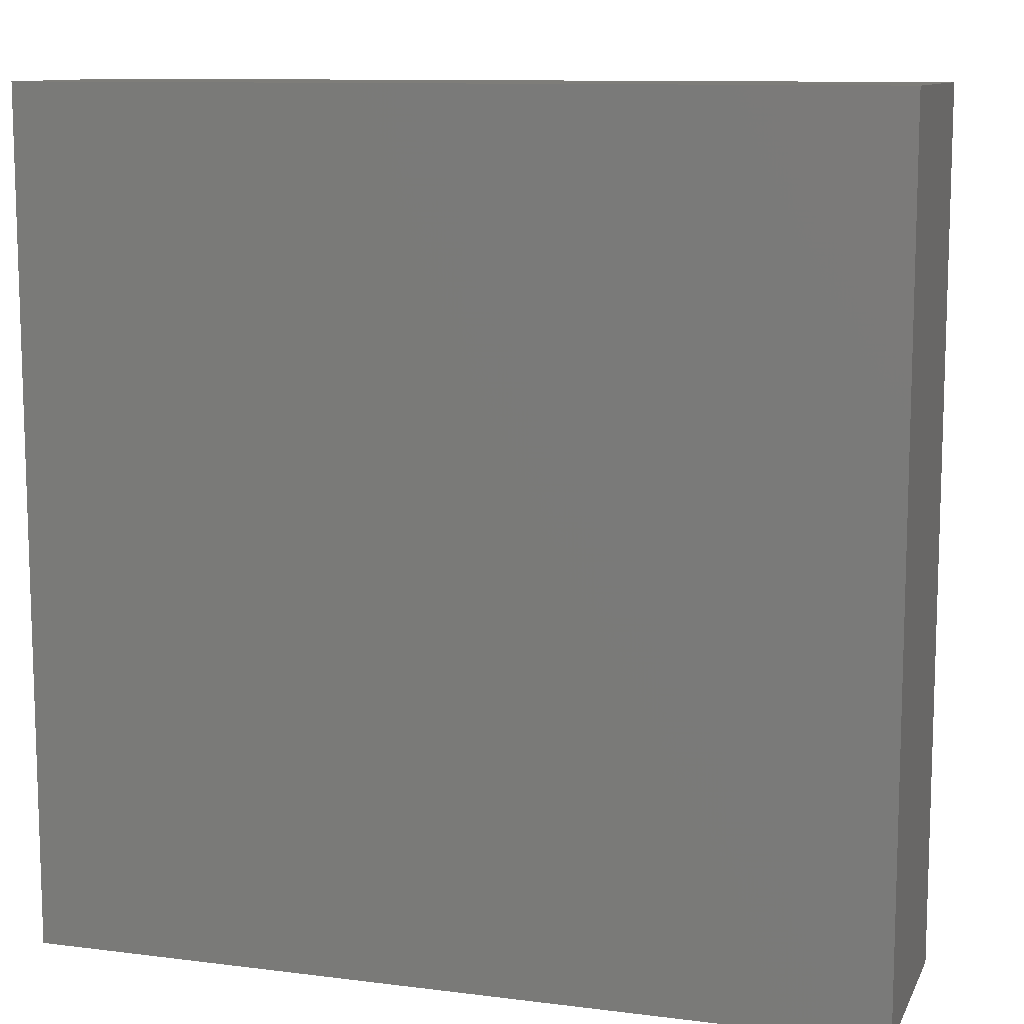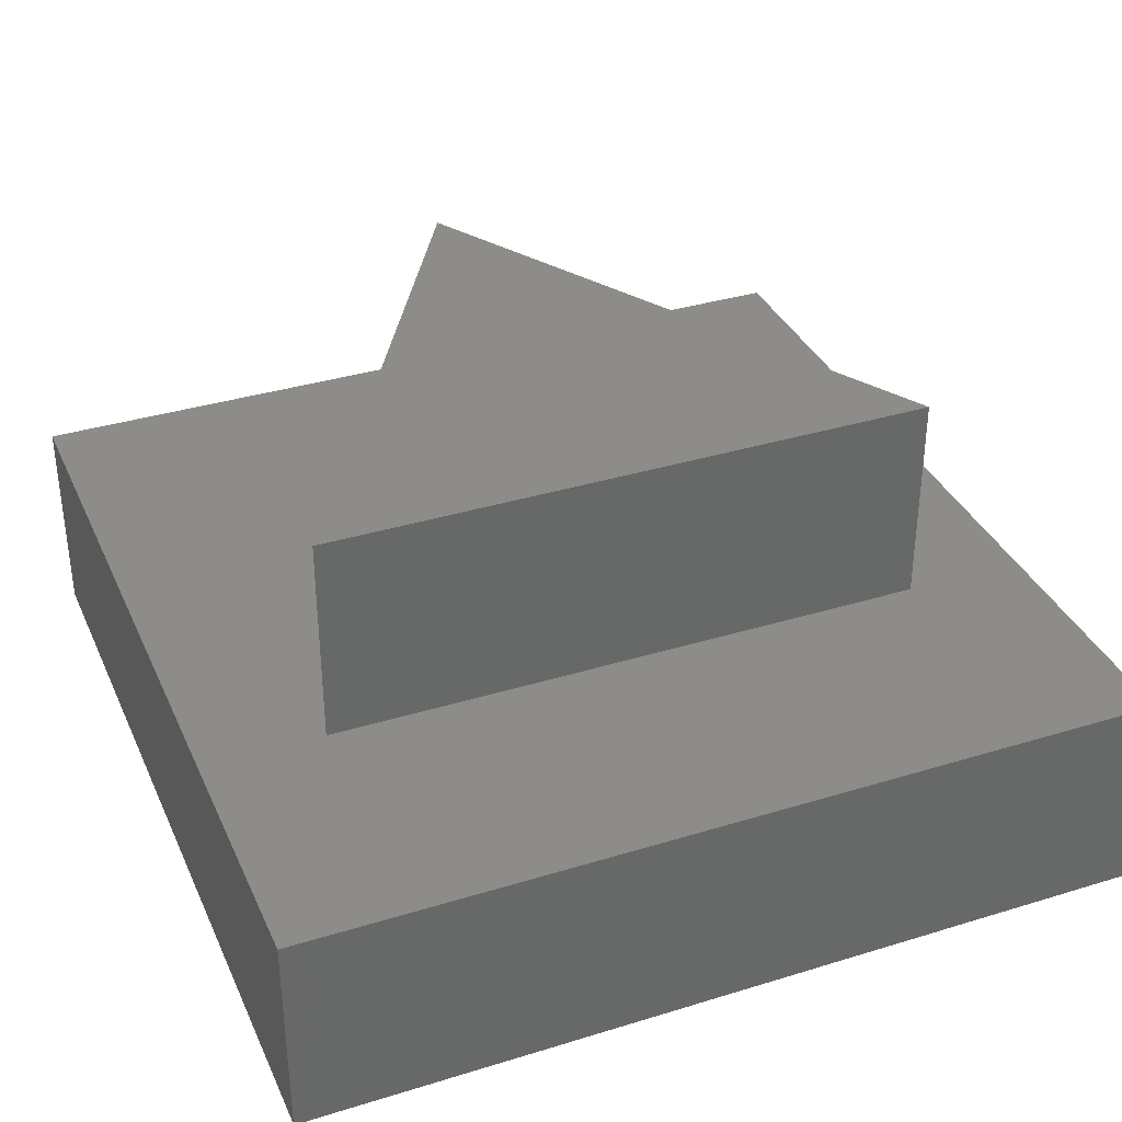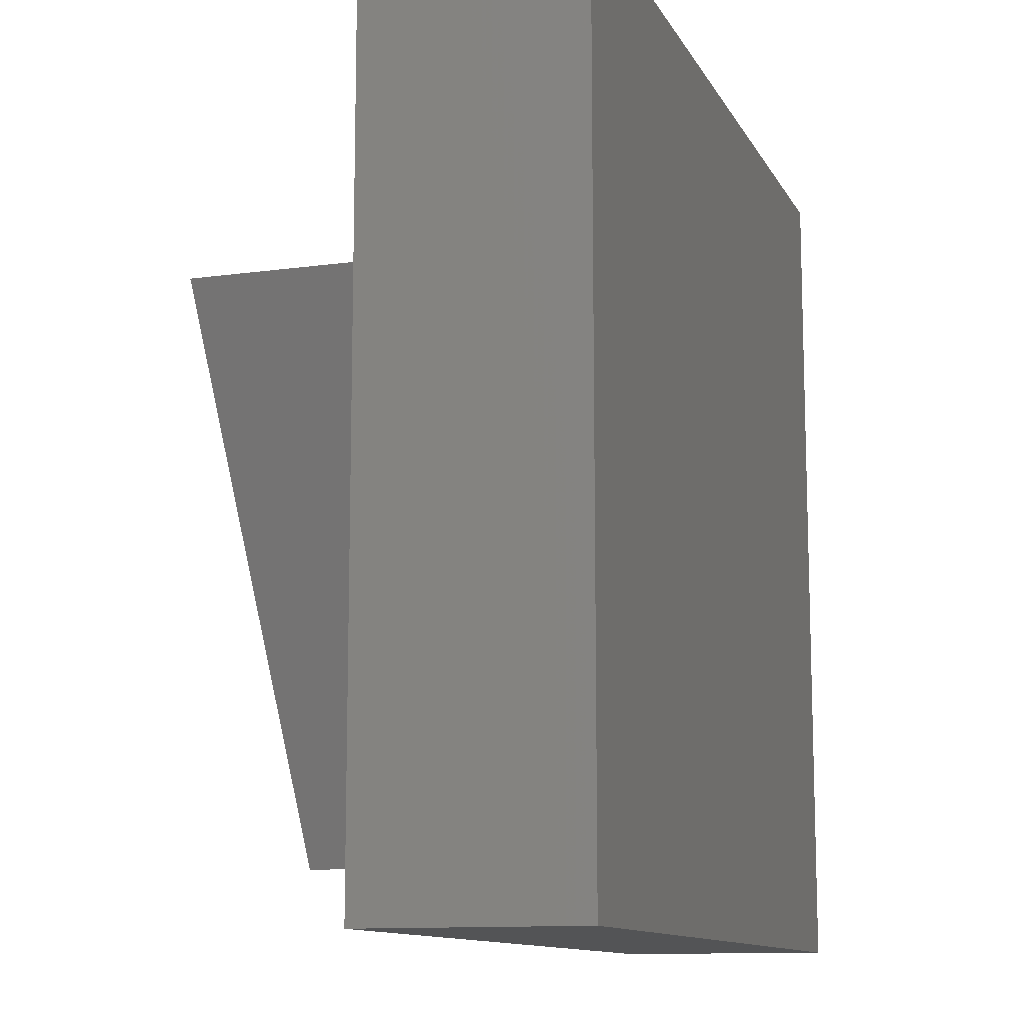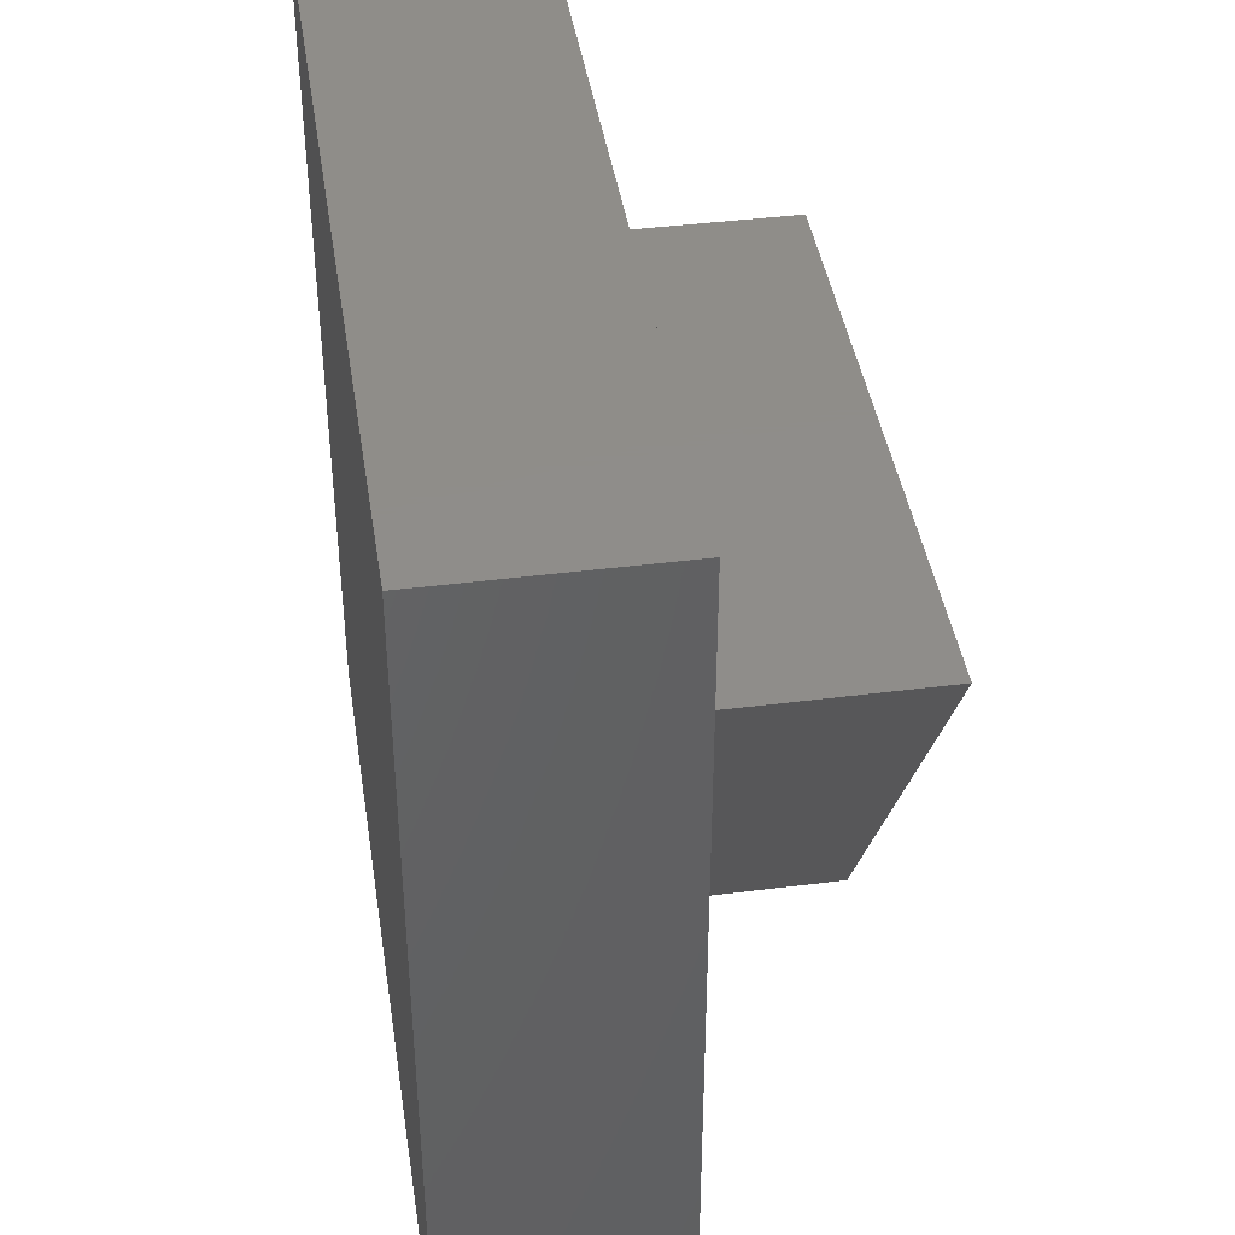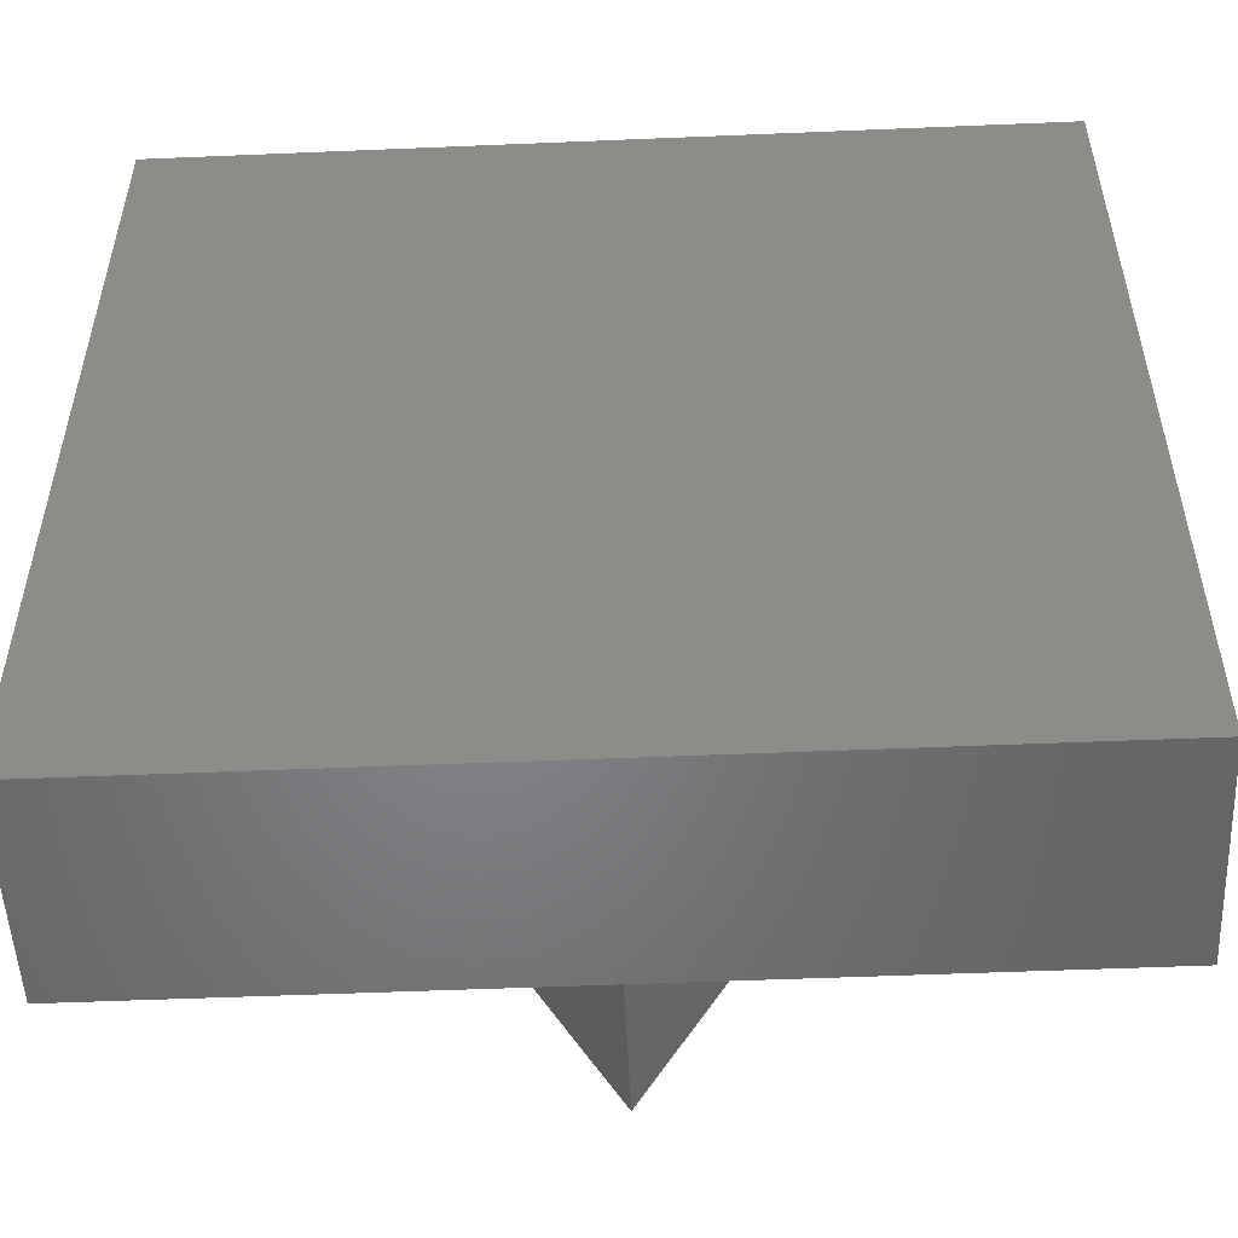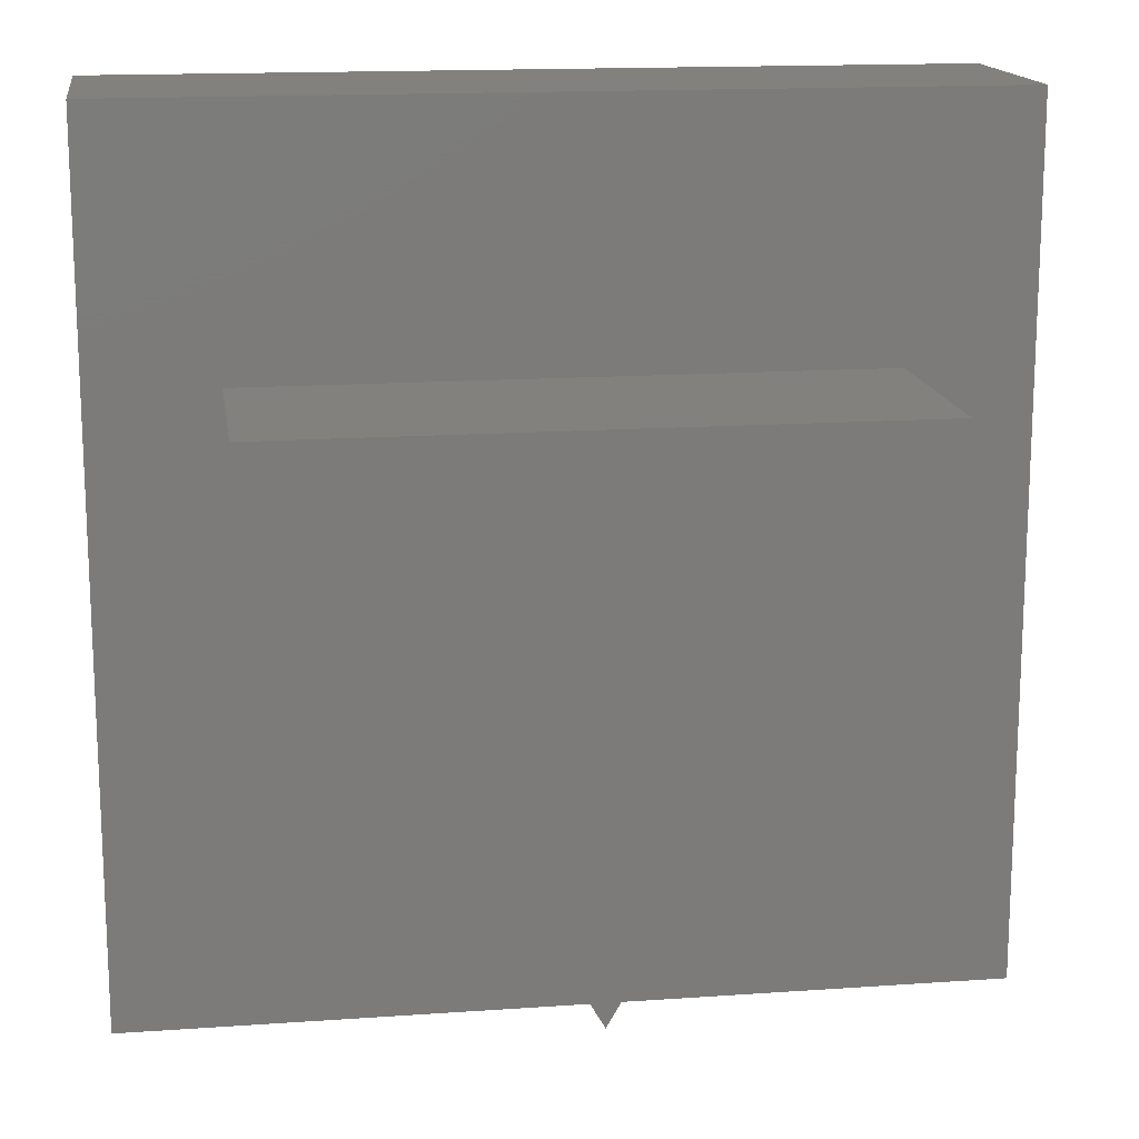
<metadata>
{"format":"stl","ext":"stl","renderer":"f3d","projection":"perspective","resolution":1024,"background":"white","views":[{"elev":10.7,"azim":-162.5,"up":"+Y"},{"elev":35.4,"azim":157.9,"up":"+Z"},{"elev":-11.6,"azim":108.5,"up":"+Y"},{"elev":41.7,"azim":-98.7,"up":"+Y"},{"elev":-52.1,"azim":-177.4,"up":"+Y"},{"elev":15.5,"azim":-8.4,"up":"+Y"}]}
</metadata>
<code>
# stl→obj: 14 verts, 24 faces
v 40 0 10
v 40 40 0
v 40 40 10
v 40 0 0
v 34.29 28.25 10
v 5.711 28.25 10
v 0 40 10
v 20 3.5 10
v 0 0 10
v 0 0 0
v 0 40 0
v 5.711 28.25 20
v 34.29 28.25 20
v 20 3.5 20
f 1 2 3
f 2 1 4
f 3 5 1
f 3 6 5
f 6 3 7
f 8 1 5
f 8 9 1
f 6 9 8
f 9 6 7
f 10 7 11
f 7 10 9
f 2 7 3
f 7 2 11
f 10 1 9
f 1 10 4
f 5 12 13
f 12 5 6
f 13 12 14
f 8 12 6
f 12 8 14
f 14 5 13
f 5 14 8
f 10 2 4
f 2 10 11

</code>
